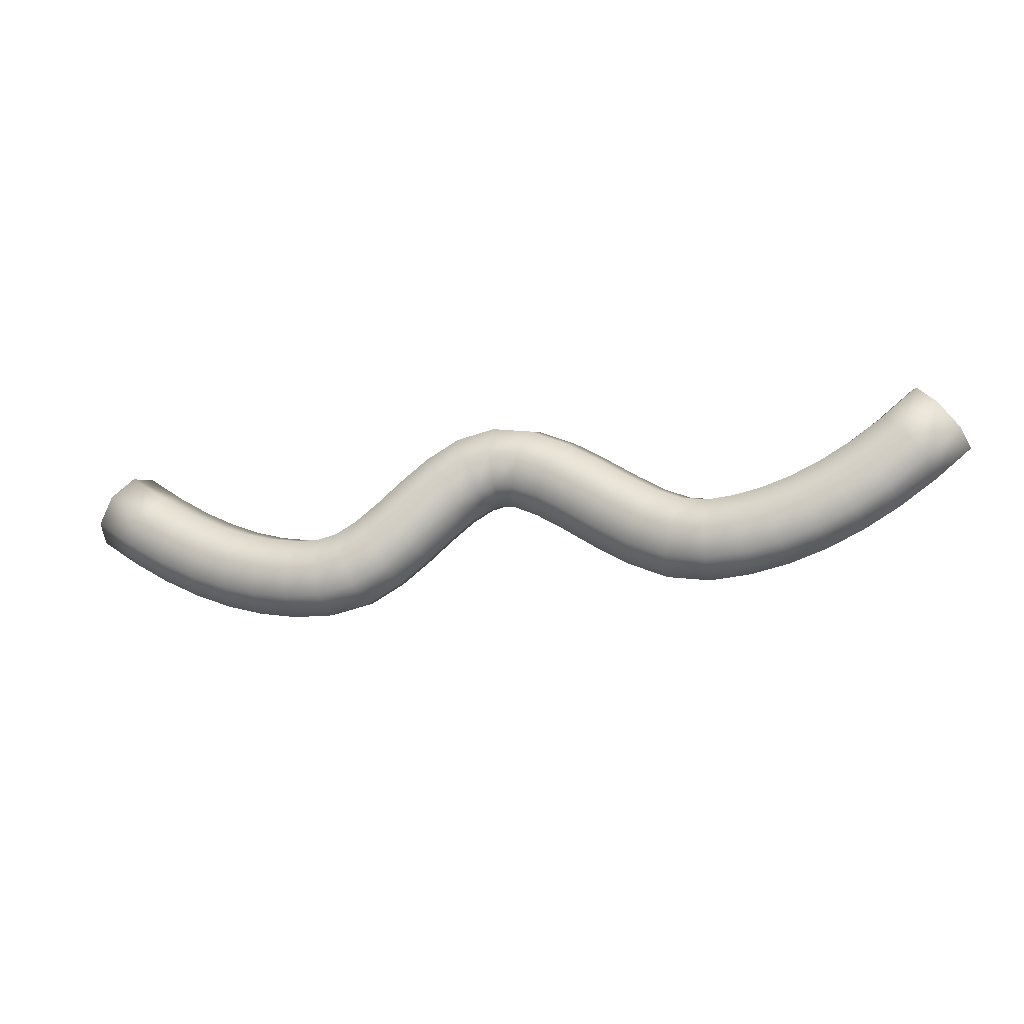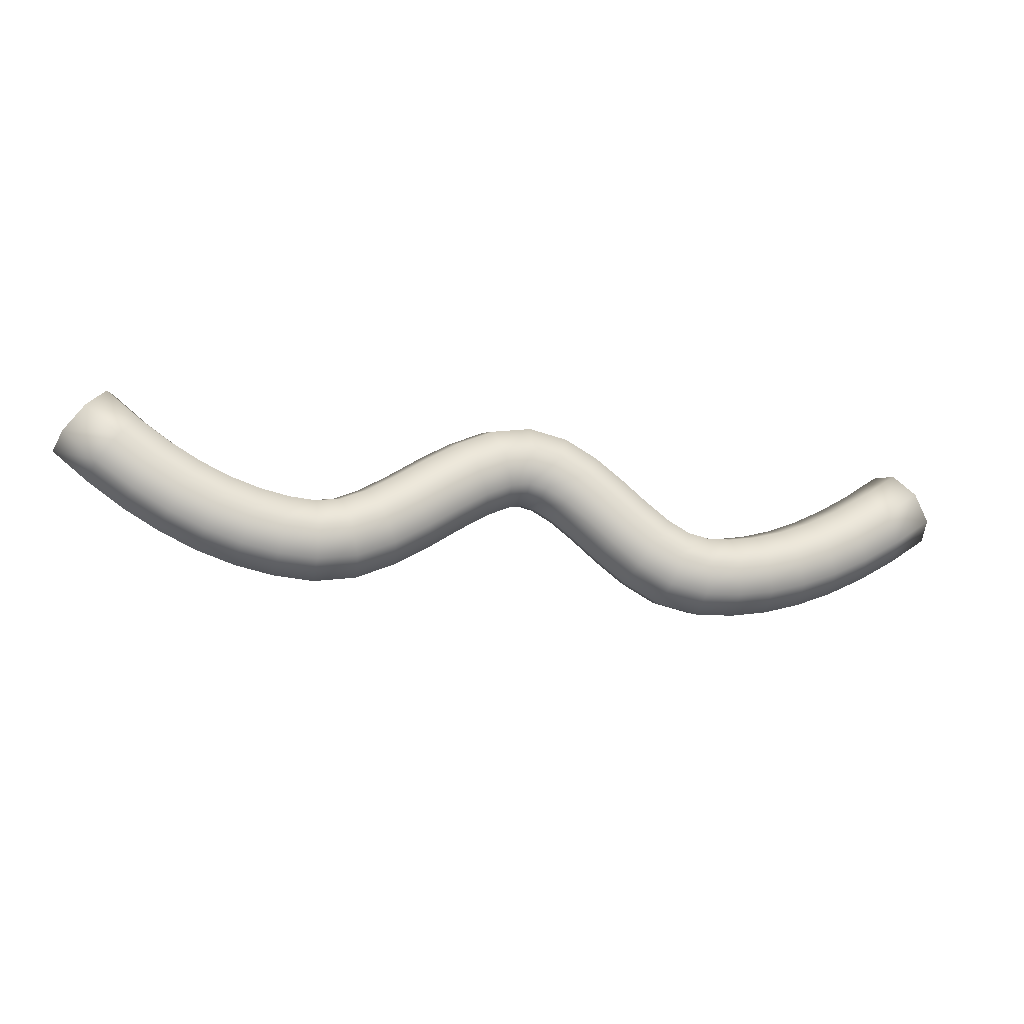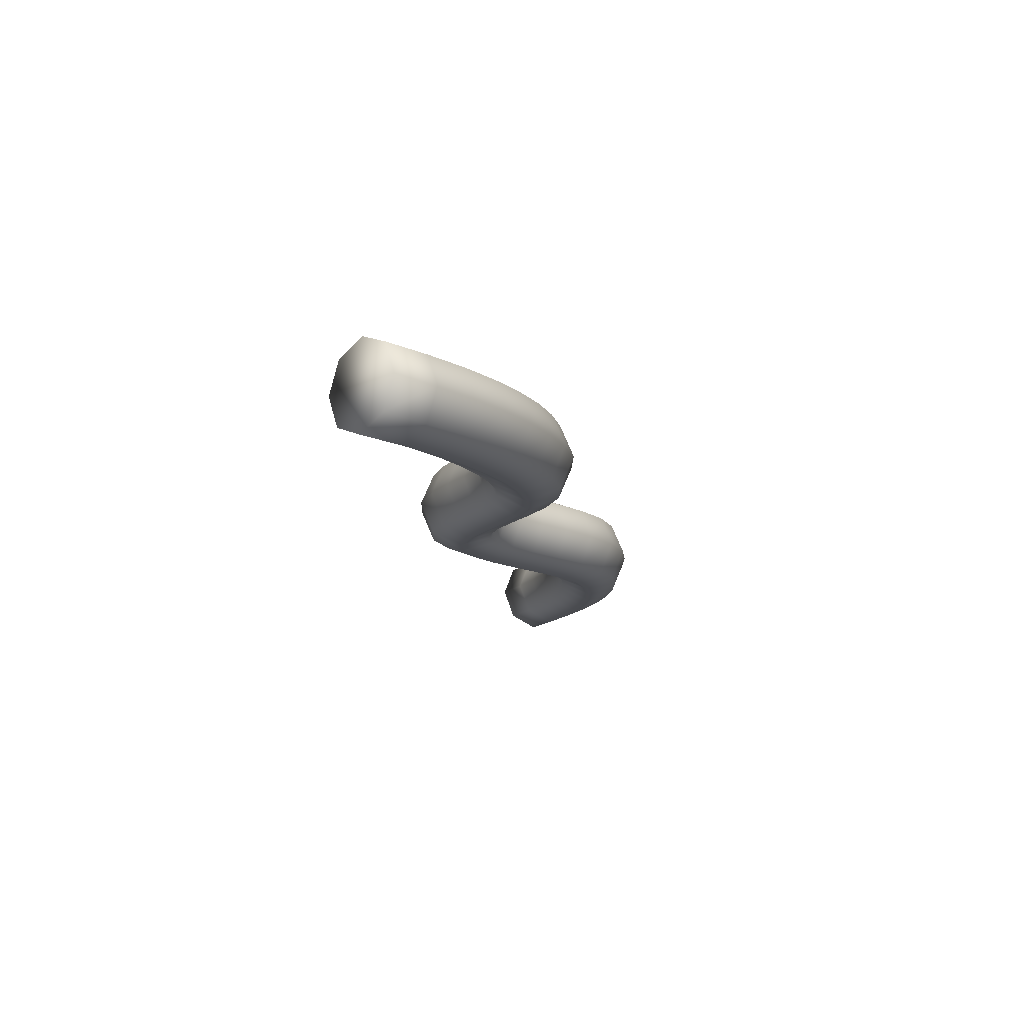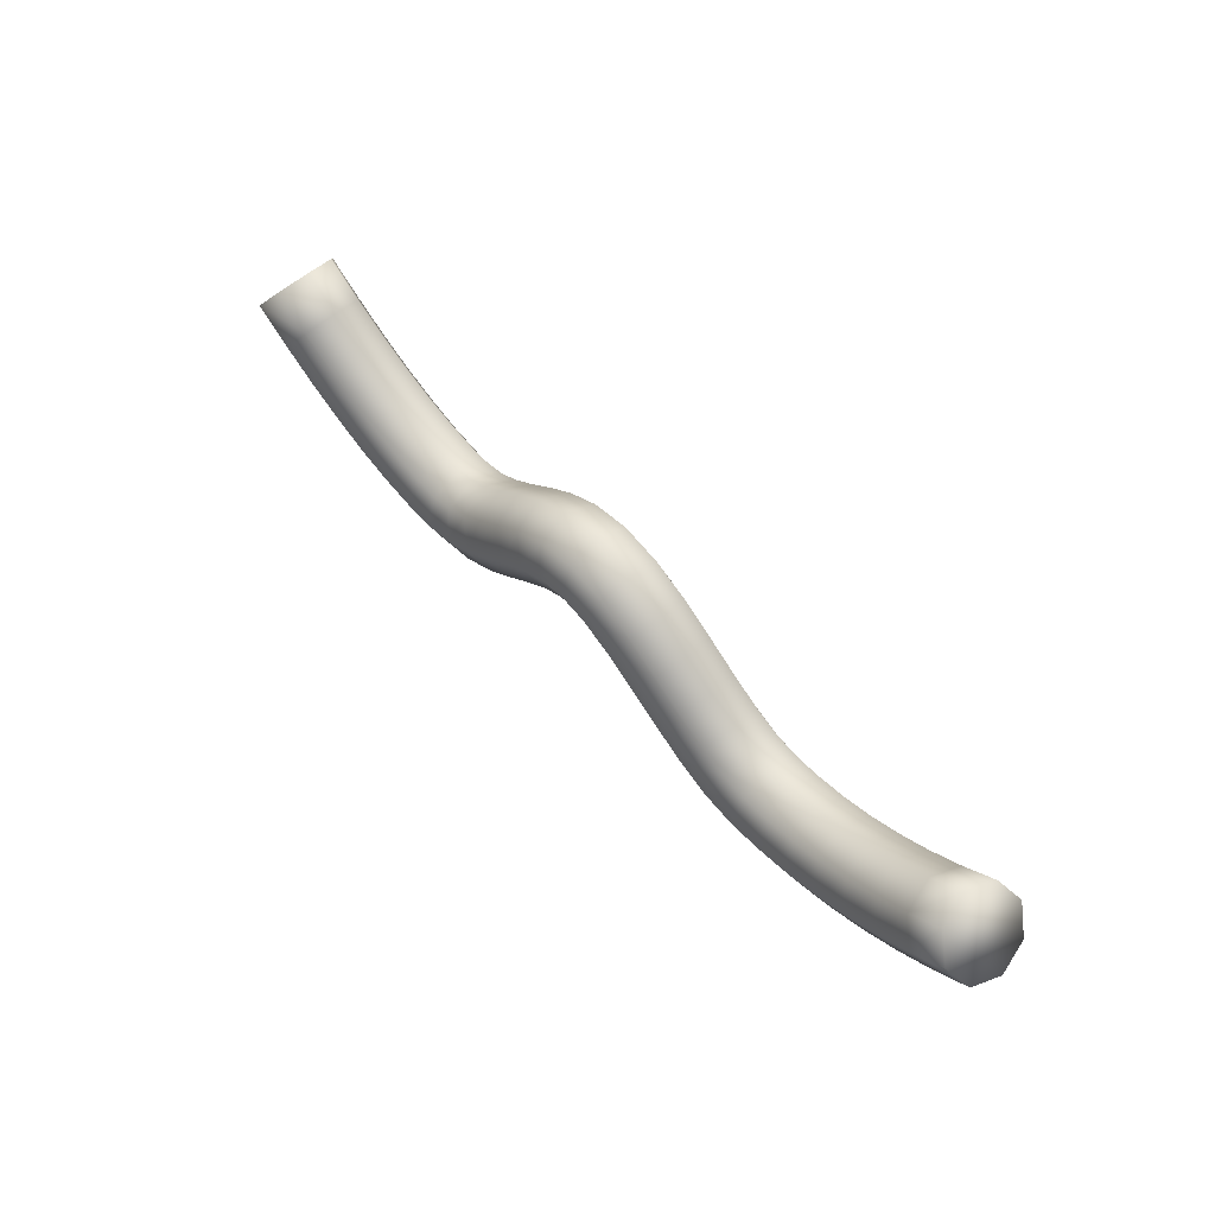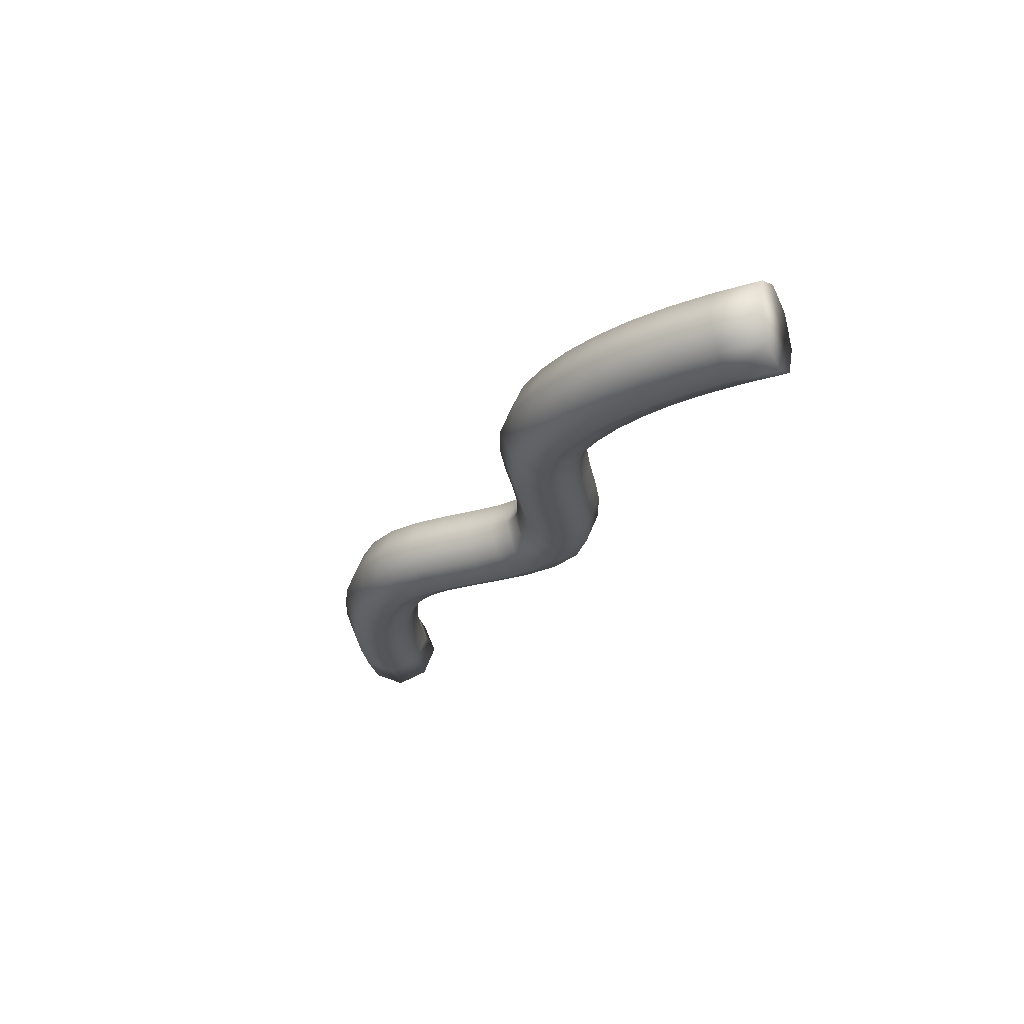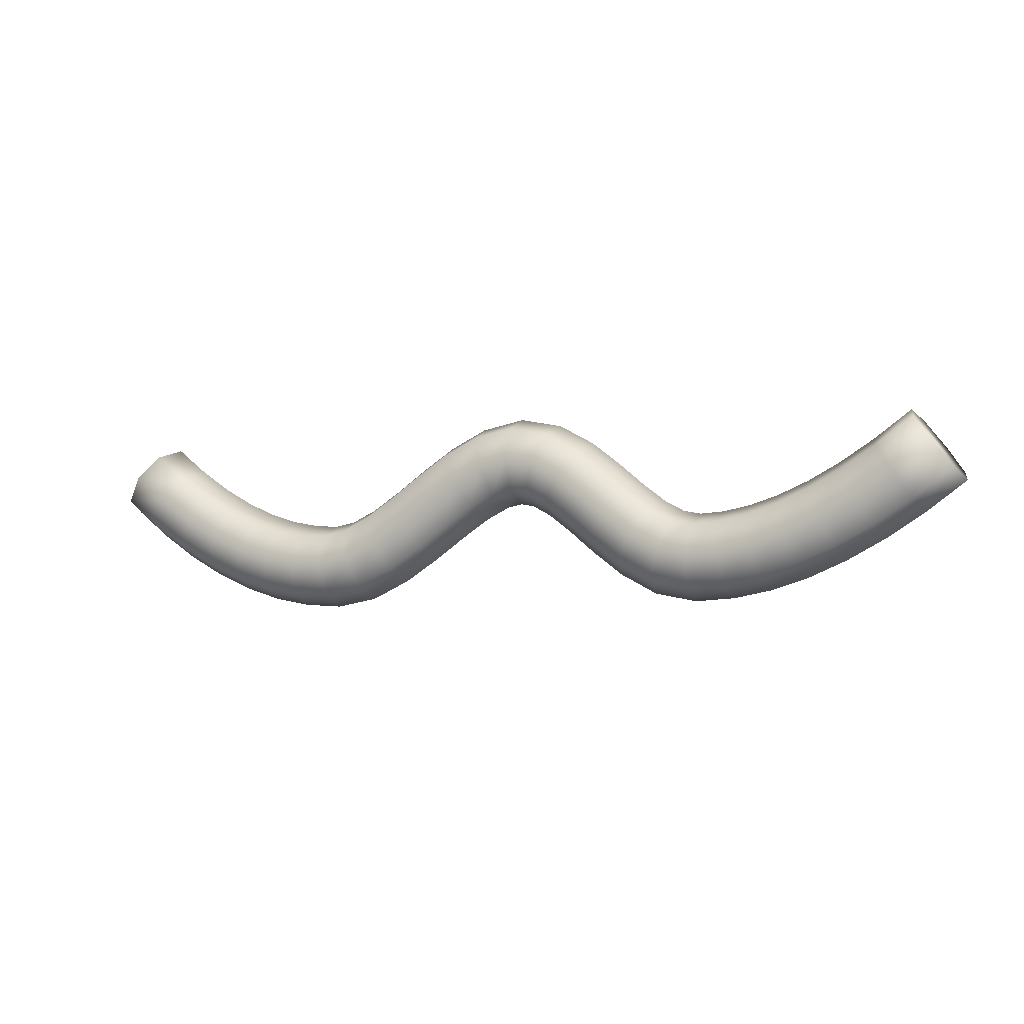
<metadata>
{"format":"obj","ext":"obj","renderer":"f3d","projection":"perspective","resolution":1024,"background":"white","views":[{"elev":-22.2,"azim":15.6,"up":"+Y"},{"elev":-22.7,"azim":165.6,"up":"+Y"},{"elev":-14.4,"azim":-79.8,"up":"+Z"},{"elev":58.0,"azim":48.5,"up":"+Y"},{"elev":-25.4,"azim":65.0,"up":"+Z"},{"elev":-4.9,"azim":-155.9,"up":"+Y"}]}
</metadata>
<code>
v  6.924 41.51 -15.64
v  6.395 41.09 -15.64
v  6.283 41.24 -16.1
v  6.806 41.66 -16.1
v  6.013 41.61 -16.28
v  6.523 42.01 -16.28
v  5.742 41.97 -16.1
v  6.239 42.37 -16.1
v  5.63 42.13 -15.64
v  6.121 42.52 -15.64
v  5.742 41.97 -15.19
v  6.239 42.37 -15.19
v  6.013 41.61 -15
v  6.523 42.01 -15
v  6.283 41.24 -15.19
v  6.806 41.66 -15.19
v  5.846 40.72 -15.64
v  5.747 40.88 -16.1
v  5.507 41.26 -16.28
v  5.267 41.65 -16.1
v  5.168 41.81 -15.64
v  5.267 41.65 -15.19
v  5.507 41.26 -15
v  5.747 40.88 -15.19
v  5.293 40.41 -15.64
v  5.209 40.58 -16.1
v  5.006 40.98 -16.28
v  4.803 41.39 -16.1
v  4.718 41.56 -15.64
v  4.803 41.39 -15.19
v  5.006 40.98 -15
v  5.209 40.58 -15.19
v  4.736 40.16 -15.64
v  4.67 40.34 -16.1
v  4.509 40.77 -16.28
v  4.349 41.19 -16.1
v  4.282 41.37 -15.64
v  4.349 41.19 -15.19
v  4.509 40.77 -15
v  4.67 40.34 -15.19
v  4.175 39.98 -15.64
v  4.129 40.17 -16.1
v  4.017 40.61 -16.28
v  3.906 41.05 -16.1
v  3.86 41.24 -15.64
v  3.906 41.05 -15.19
v  4.017 40.61 -15
v  4.129 40.17 -15.19
v  3.61 39.88 -15.64
v  3.586 40.06 -16.1
v  3.53 40.52 -16.28
v  3.473 40.97 -16.1
v  3.45 41.16 -15.64
v  3.473 40.97 -15.19
v  3.53 40.52 -15
v  3.586 40.06 -15.19
v  3.008 39.84 -15.64
v  3.02 40.03 -16.1
v  3.047 40.49 -16.28
v  3.074 40.95 -16.1
v  3.085 41.14 -15.64
v  3.074 40.95 -15.19
v  3.047 40.49 -15
v  3.02 40.03 -15.19
v  2.37 39.96 -15.64
v  2.428 40.14 -16.1
v  2.566 40.58 -16.28
v  2.705 41.01 -16.1
v  2.763 41.19 -15.64
v  2.705 41.01 -15.19
v  2.566 40.58 -15
v  2.428 40.14 -15.19
v  1.778 40.23 -15.64
v  1.869 40.4 -16.1
v  2.088 40.8 -16.28
v  2.308 41.2 -16.1
v  2.399 41.36 -15.64
v  2.308 41.2 -15.19
v  2.088 40.8 -15
v  1.869 40.4 -15.19
v  1.256 40.56 -15.64
v  1.361 40.72 -16.1
v  1.614 41.1 -16.28
v  1.868 41.48 -16.1
v  1.973 41.63 -15.64
v  1.868 41.48 -15.19
v  1.614 41.1 -15
v  1.361 40.72 -15.19
v  0.784 40.9 -15.64
v  0.89 41.05 -16.1
v  1.146 41.43 -16.28
v  1.402 41.81 -16.1
v  1.508 41.96 -15.64
v  1.402 41.81 -15.19
v  1.146 41.43 -15
v  0.89 41.05 -15.19
v  0.3655 41.17 -15.64
v  0.459 41.33 -16.1
v  0.6846 41.73 -16.28
v  0.9102 42.13 -16.1
v  1.004 42.29 -15.64
v  0.9102 42.13 -15.19
v  0.6846 41.73 -15
v  0.459 41.33 -15.19
v  0.0262 41.34 -15.64
v  0.0866 41.52 -16.1
v  0.2324 41.95 -16.28
v  0.3782 42.39 -16.1
v  0.4386 42.57 -15.64
v  0.3782 42.39 -15.19
v  0.2324 41.95 -15
v  0.0866 41.52 -15.19
v  -0.2064 41.38 -15.64
v  -0.2072 41.57 -16.1
v  -0.2092 42.04 -16.28
v  -0.2111 42.5 -16.1
v  -0.2119 42.69 -15.64
v  -0.2111 42.5 -15.19
v  -0.2092 42.04 -15
v  -0.2072 41.57 -15.19
v  -0.4063 41.34 -15.64
v  -0.472 41.52 -16.1
v  -0.6308 41.95 -16.28
v  -0.7896 42.38 -16.1
v  -0.8553 42.56 -15.64
v  -0.7896 42.38 -15.19
v  -0.6308 41.95 -15
v  -0.472 41.52 -15.19
v  -0.6757 41.19 -15.64
v  -0.7797 41.35 -16.1
v  -1.031 41.73 -16.28
v  -1.282 42.11 -16.1
v  -1.386 42.27 -15.64
v  -1.282 42.11 -15.19
v  -1.031 41.73 -15
v  -0.7797 41.35 -15.19
v  -1.013 40.93 -15.64
v  -1.132 41.08 -16.1
v  -1.419 41.43 -16.28
v  -1.707 41.78 -16.1
v  -1.826 41.93 -15.64
v  -1.707 41.78 -15.19
v  -1.419 41.43 -15
v  -1.132 41.08 -15.19
v  -1.401 40.6 -15.64
v  -1.519 40.75 -16.1
v  -1.806 41.1 -16.28
v  -2.092 41.46 -16.1
v  -2.211 41.6 -15.64
v  -2.092 41.46 -15.19
v  -1.806 41.1 -15
v  -1.519 40.75 -15.19
v  -1.849 40.26 -15.64
v  -1.952 40.41 -16.1
v  -2.2 40.8 -16.28
v  -2.448 41.18 -16.1
v  -2.551 41.34 -15.64
v  -2.448 41.18 -15.19
v  -2.2 40.8 -15
v  -1.952 40.41 -15.19
v  -2.392 39.96 -15.64
v  -2.457 40.14 -16.1
v  -2.613 40.58 -16.28
v  -2.769 41.01 -16.1
v  -2.834 41.19 -15.64
v  -2.769 41.01 -15.19
v  -2.613 40.58 -15
v  -2.457 40.14 -15.19
v  -3.009 39.84 -15.64
v  -3.022 40.03 -16.1
v  -3.053 40.49 -16.28
v  -3.085 40.95 -16.1
v  -3.098 41.14 -15.64
v  -3.085 40.95 -15.19
v  -3.053 40.49 -15
v  -3.022 40.03 -15.19
v  -3.597 39.88 -15.64
v  -3.574 40.06 -16.1
v  -3.518 40.52 -16.28
v  -3.462 40.97 -16.1
v  -3.439 41.16 -15.64
v  -3.462 40.97 -15.19
v  -3.518 40.52 -15
v  -3.574 40.06 -15.19
v  -4.153 39.98 -15.64
v  -4.107 40.16 -16.1
v  -3.998 40.61 -16.28
v  -3.888 41.05 -16.1
v  -3.843 41.23 -15.64
v  -3.888 41.05 -15.19
v  -3.998 40.61 -15
v  -4.107 40.16 -15.19
v  -4.713 40.15 -15.64
v  -4.648 40.33 -16.1
v  -4.492 40.76 -16.28
v  -4.336 41.19 -16.1
v  -4.271 41.36 -15.64
v  -4.336 41.19 -15.19
v  -4.492 40.76 -15
v  -4.648 40.33 -15.19
v  -5.277 40.39 -15.64
v  -5.196 40.56 -16.1
v  -5.001 40.97 -16.28
v  -4.805 41.39 -16.1
v  -4.724 41.56 -15.64
v  -4.805 41.39 -15.19
v  -5.001 40.97 -15
v  -5.196 40.56 -15.19
v  -5.847 40.69 -15.64
v  -5.753 40.86 -16.1
v  -5.524 41.25 -16.28
v  -5.296 41.65 -16.1
v  -5.201 41.81 -15.64
v  -5.296 41.65 -15.19
v  -5.524 41.25 -15
v  -5.753 40.86 -15.19
v  -6.424 41.06 -15.64
v  -6.318 41.21 -16.1
v  -6.063 41.59 -16.28
v  -5.807 41.97 -16.1
v  -5.701 42.12 -15.64
v  -5.807 41.97 -15.19
v  -6.063 41.59 -15
v  -6.318 41.21 -15.19
v  -6.994 41.47 -15.64
v  -6.883 41.62 -16.1
v  -6.615 41.99 -16.28
v  -6.348 42.36 -16.1
v  -6.237 42.51 -15.64
v  -6.348 42.36 -15.19
v  -6.615 41.99 -15
v  -6.883 41.62 -15.19
o Box3_low
g Box3_low
f 1 2 3 4
f 4 3 5 6
f 6 5 7 8
f 8 7 9 10
f 10 9 11 12
f 12 11 13 14
f 14 13 15 16
f 16 15 2 1
f 2 17 18 3
f 3 18 19 5
f 5 19 20 7
f 7 20 21 9
f 9 21 22 11
f 11 22 23 13
f 13 23 24 15
f 15 24 17 2
f 17 25 26 18
f 18 26 27 19
f 19 27 28 20
f 20 28 29 21
f 21 29 30 22
f 22 30 31 23
f 23 31 32 24
f 24 32 25 17
f 25 33 34 26
f 26 34 35 27
f 27 35 36 28
f 28 36 37 29
f 29 37 38 30
f 30 38 39 31
f 31 39 40 32
f 32 40 33 25
f 33 41 42 34
f 34 42 43 35
f 35 43 44 36
f 36 44 45 37
f 37 45 46 38
f 38 46 47 39
f 39 47 48 40
f 40 48 41 33
f 41 49 50 42
f 42 50 51 43
f 43 51 52 44
f 44 52 53 45
f 45 53 54 46
f 46 54 55 47
f 47 55 56 48
f 48 56 49 41
f 49 57 58 50
f 50 58 59 51
f 51 59 60 52
f 52 60 61 53
f 53 61 62 54
f 54 62 63 55
f 55 63 64 56
f 56 64 57 49
f 57 65 66 58
f 58 66 67 59
f 59 67 68 60
f 60 68 69 61
f 61 69 70 62
f 62 70 71 63
f 63 71 72 64
f 64 72 65 57
f 65 73 74 66
f 66 74 75 67
f 67 75 76 68
f 68 76 77 69
f 69 77 78 70
f 70 78 79 71
f 71 79 80 72
f 72 80 73 65
f 73 81 82 74
f 74 82 83 75
f 75 83 84 76
f 76 84 85 77
f 77 85 86 78
f 78 86 87 79
f 79 87 88 80
f 80 88 81 73
f 81 89 90 82
f 82 90 91 83
f 83 91 92 84
f 84 92 93 85
f 85 93 94 86
f 86 94 95 87
f 87 95 96 88
f 88 96 89 81
f 89 97 98 90
f 90 98 99 91
f 91 99 100 92
f 92 100 101 93
f 93 101 102 94
f 94 102 103 95
f 95 103 104 96
f 96 104 97 89
f 97 105 106 98
f 98 106 107 99
f 99 107 108 100
f 100 108 109 101
f 101 109 110 102
f 102 110 111 103
f 103 111 112 104
f 104 112 105 97
f 105 113 114 106
f 106 114 115 107
f 107 115 116 108
f 108 116 117 109
f 109 117 118 110
f 110 118 119 111
f 111 119 120 112
f 112 120 113 105
f 113 121 122 114
f 114 122 123 115
f 115 123 124 116
f 116 124 125 117
f 117 125 126 118
f 118 126 127 119
f 119 127 128 120
f 120 128 121 113
f 121 129 130 122
f 122 130 131 123
f 123 131 132 124
f 124 132 133 125
f 125 133 134 126
f 126 134 135 127
f 127 135 136 128
f 128 136 129 121
f 129 137 138 130
f 130 138 139 131
f 131 139 140 132
f 132 140 141 133
f 133 141 142 134
f 134 142 143 135
f 135 143 144 136
f 136 144 137 129
f 137 145 146 138
f 138 146 147 139
f 139 147 148 140
f 140 148 149 141
f 141 149 150 142
f 142 150 151 143
f 143 151 152 144
f 144 152 145 137
f 145 153 154 146
f 146 154 155 147
f 147 155 156 148
f 148 156 157 149
f 149 157 158 150
f 150 158 159 151
f 151 159 160 152
f 152 160 153 145
f 153 161 162 154
f 154 162 163 155
f 155 163 164 156
f 156 164 165 157
f 157 165 166 158
f 158 166 167 159
f 159 167 168 160
f 160 168 161 153
f 161 169 170 162
f 162 170 171 163
f 163 171 172 164
f 164 172 173 165
f 165 173 174 166
f 166 174 175 167
f 167 175 176 168
f 168 176 169 161
f 169 177 178 170
f 170 178 179 171
f 171 179 180 172
f 172 180 181 173
f 173 181 182 174
f 174 182 183 175
f 175 183 184 176
f 176 184 177 169
f 177 185 186 178
f 178 186 187 179
f 179 187 188 180
f 180 188 189 181
f 181 189 190 182
f 182 190 191 183
f 183 191 192 184
f 184 192 185 177
f 185 193 194 186
f 186 194 195 187
f 187 195 196 188
f 188 196 197 189
f 189 197 198 190
f 190 198 199 191
f 191 199 200 192
f 192 200 193 185
f 193 201 202 194
f 194 202 203 195
f 195 203 204 196
f 196 204 205 197
f 197 205 206 198
f 198 206 207 199
f 199 207 208 200
f 200 208 201 193
f 201 209 210 202
f 202 210 211 203
f 203 211 212 204
f 204 212 213 205
f 205 213 214 206
f 206 214 215 207
f 207 215 216 208
f 208 216 209 201
f 209 217 218 210
f 210 218 219 211
f 211 219 220 212
f 212 220 221 213
f 213 221 222 214
f 214 222 223 215
f 215 223 224 216
f 216 224 217 209
f 217 225 226 218
f 218 226 227 219
f 219 227 228 220
f 220 228 229 221
f 221 229 230 222
f 222 230 231 223
f 223 231 232 224
f 224 232 225 217
f 4 6 8 10 12 14 16 1
f 227 226 225 232 231 230 229 228

</code>
